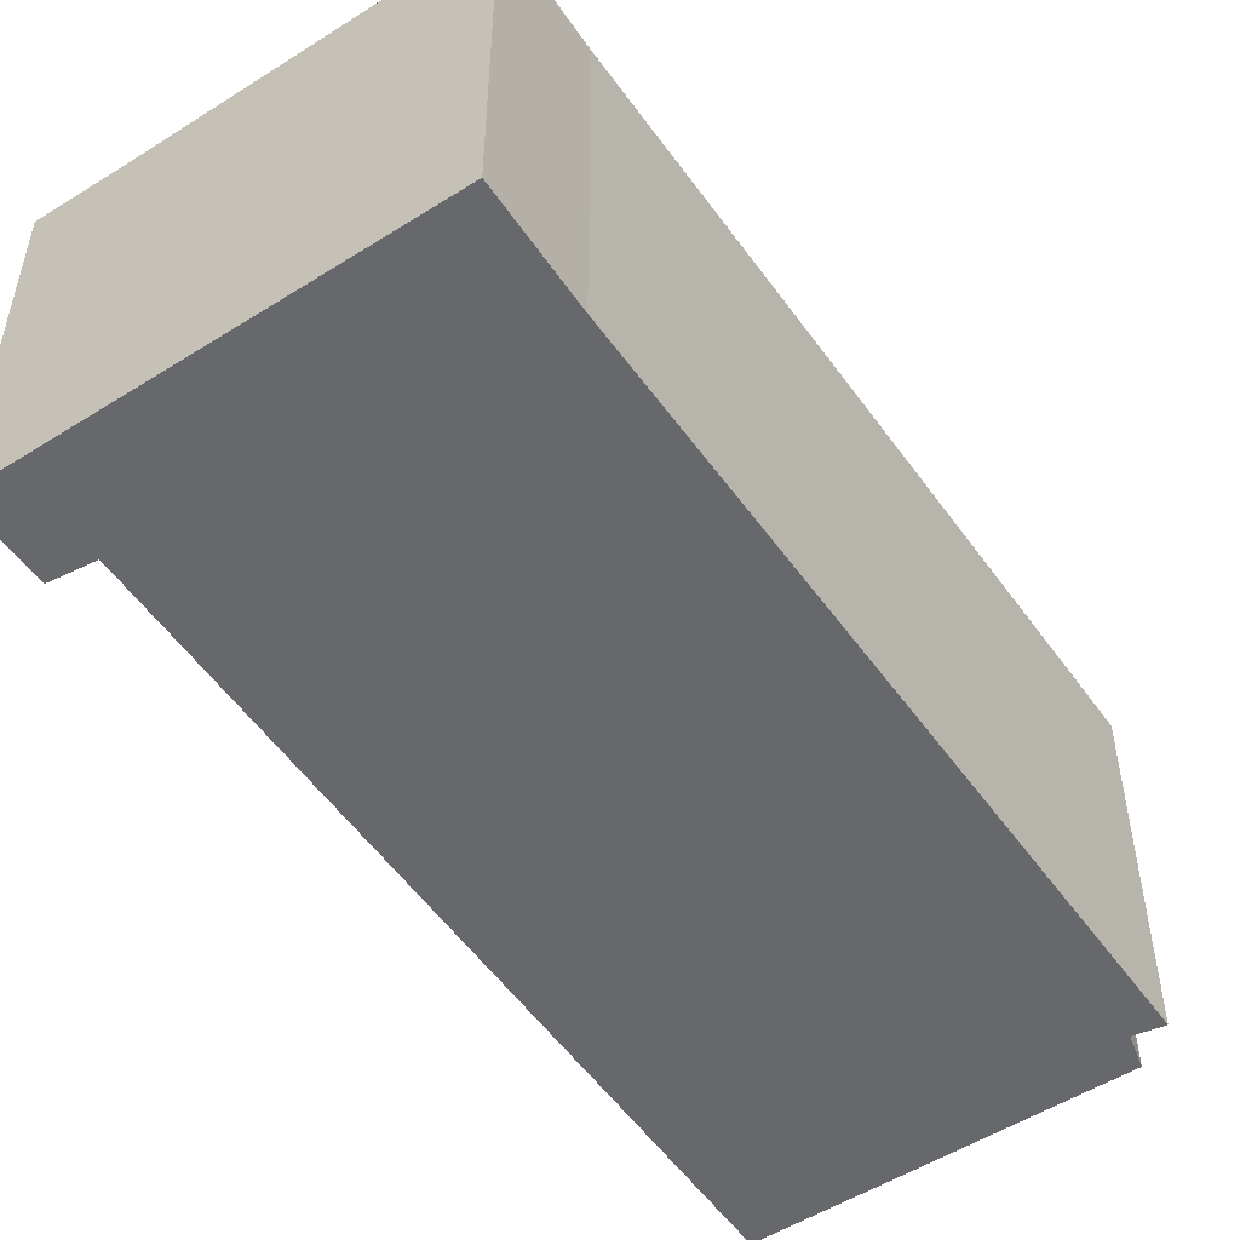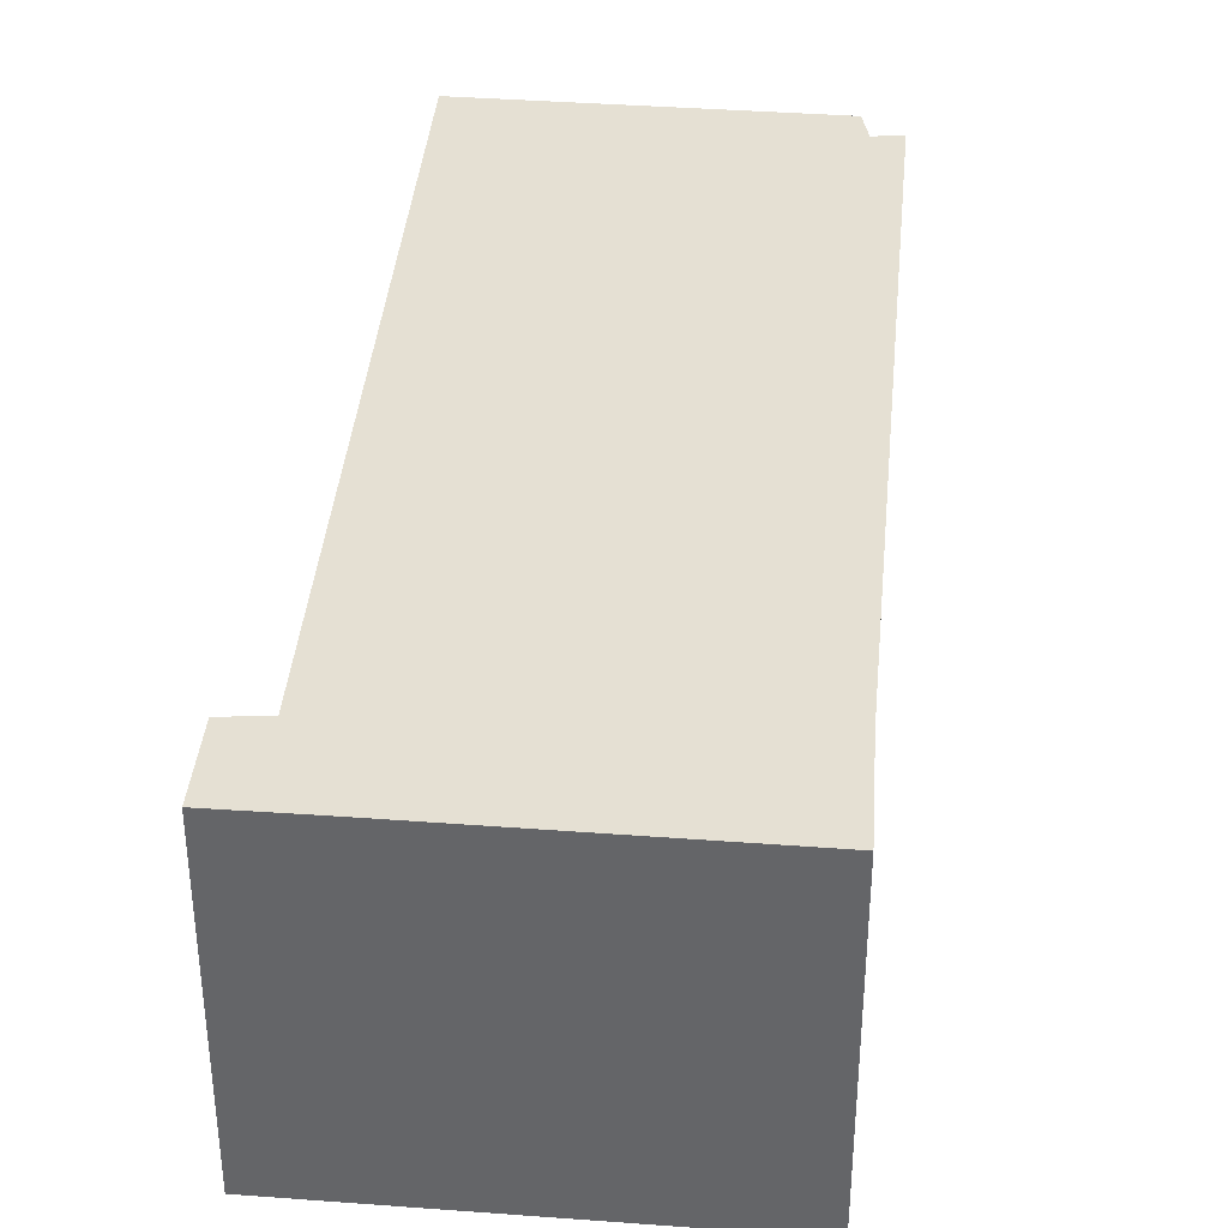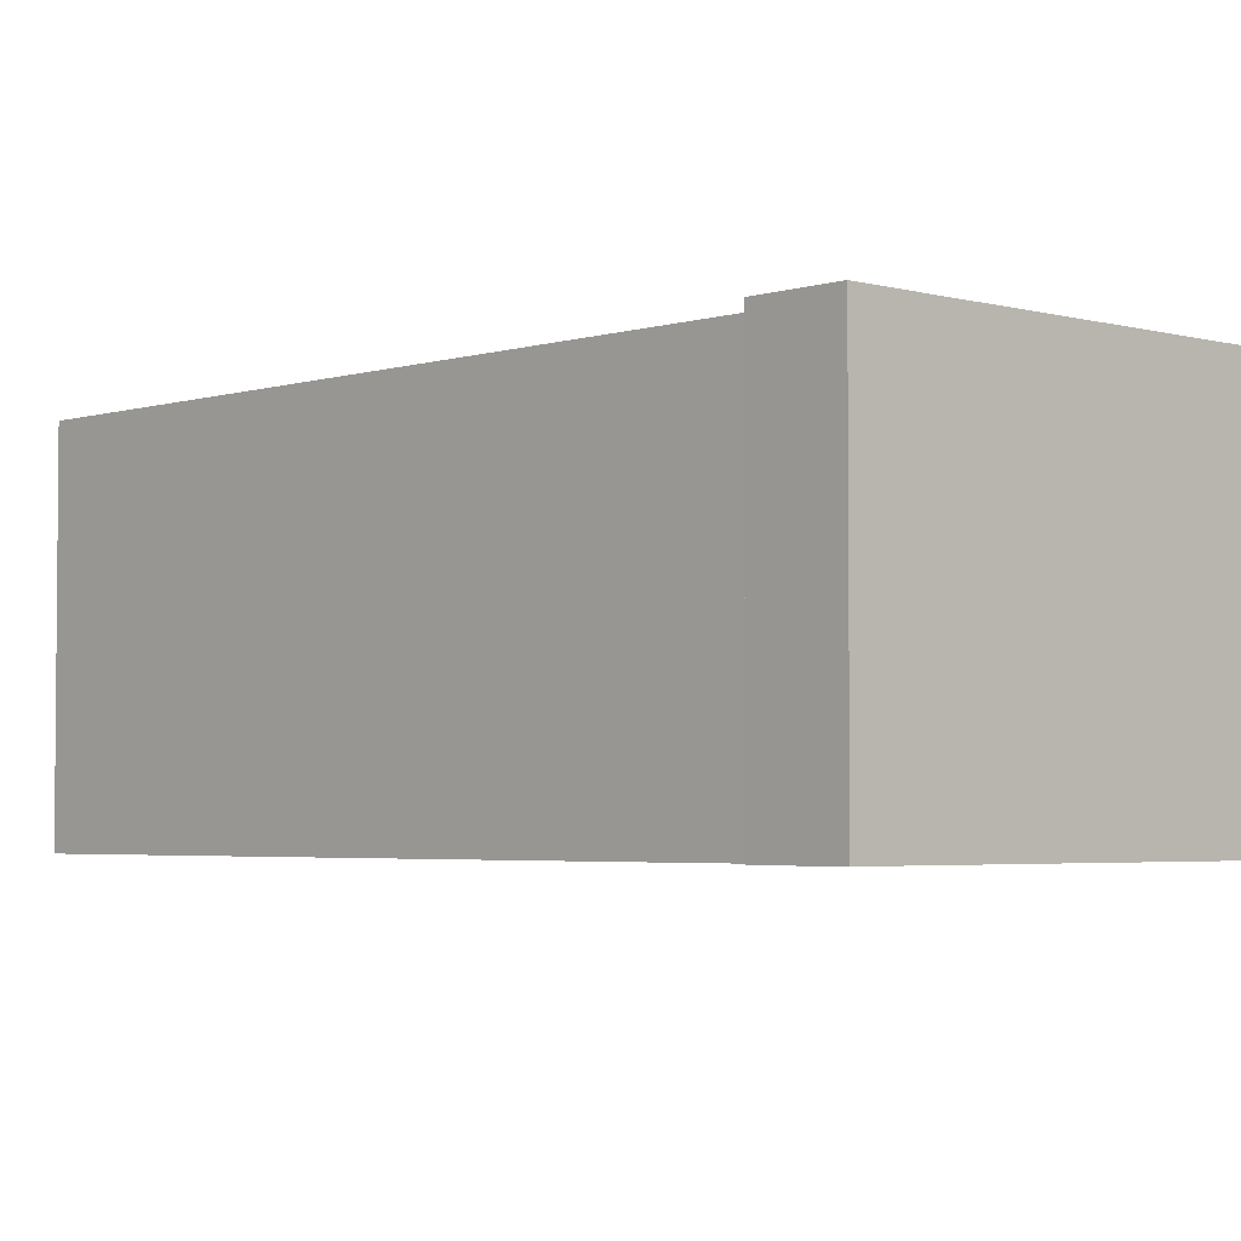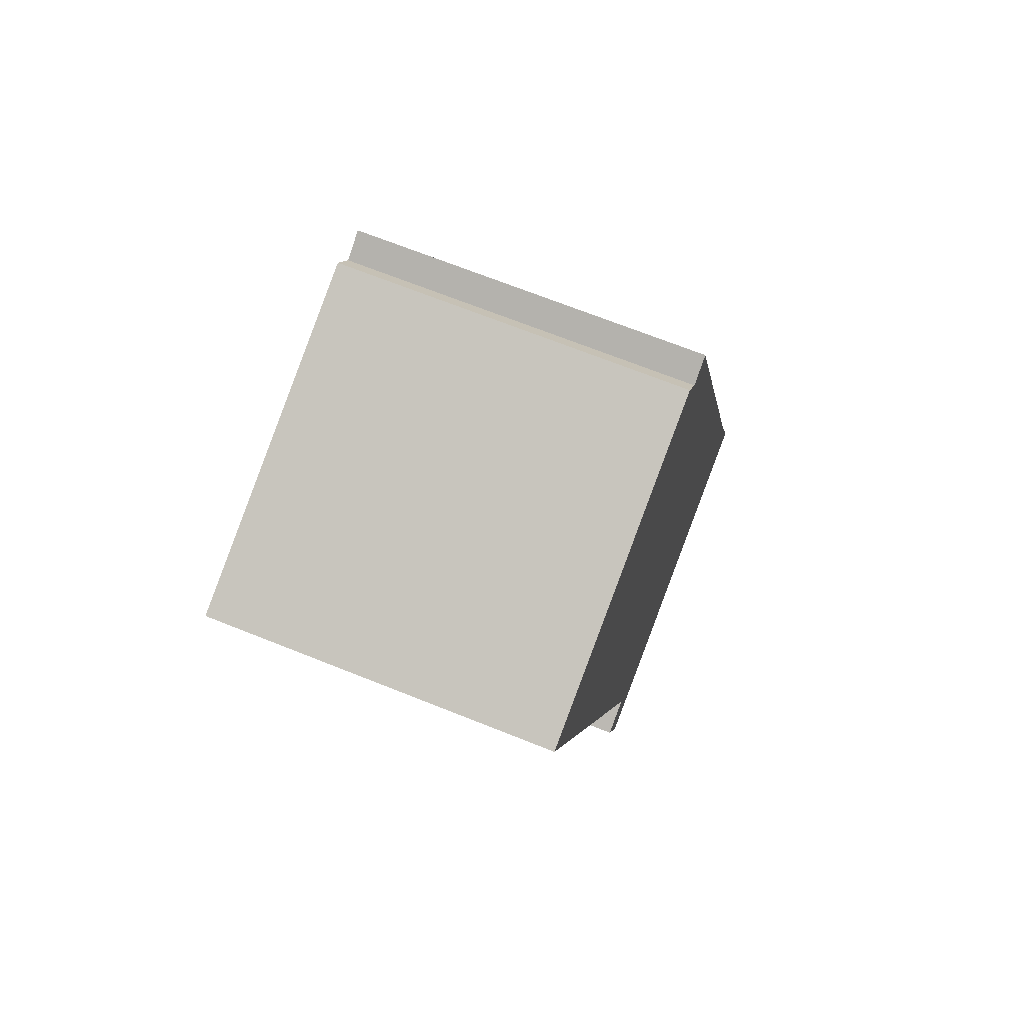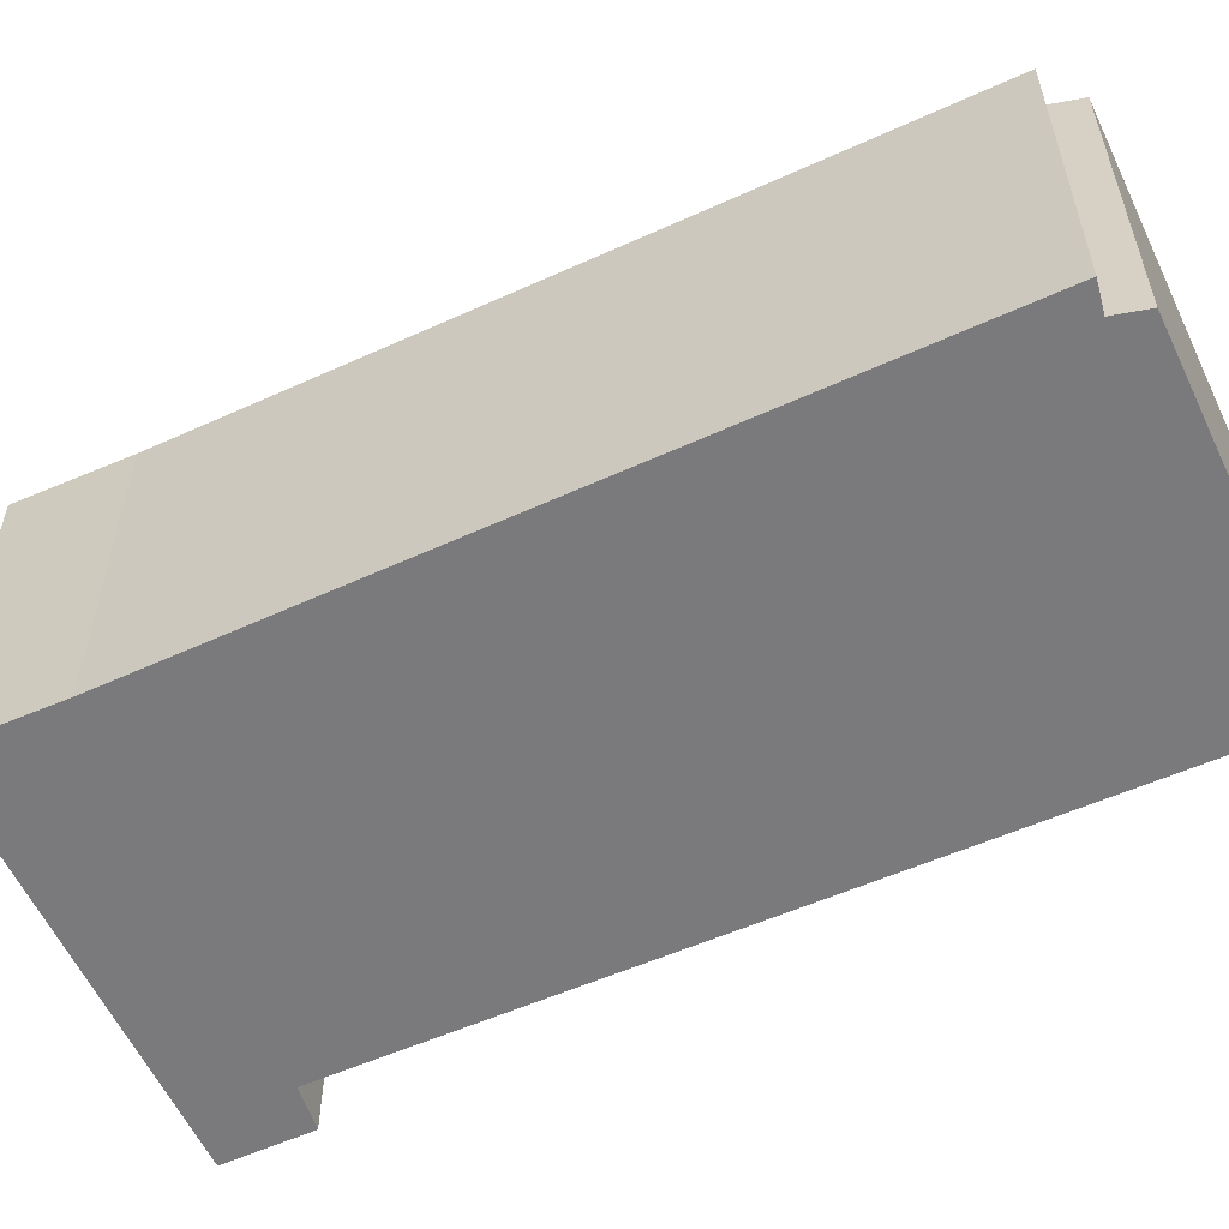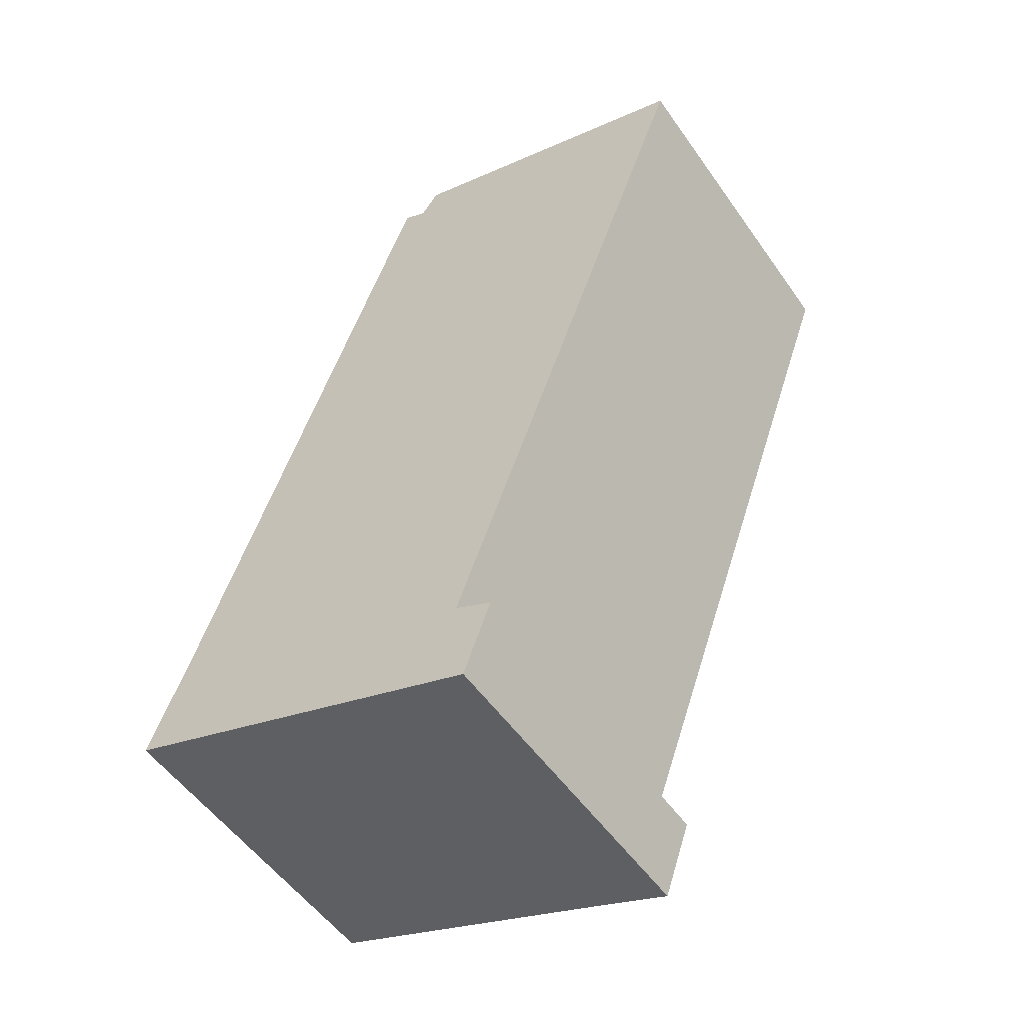
<metadata>
{"format":"obj","ext":"obj","renderer":"f3d","projection":"perspective","resolution":1024,"background":"white","views":[{"elev":-52.3,"azim":-126.4,"up":"+Y"},{"elev":37.9,"azim":-155.3,"up":"+Y"},{"elev":-3.5,"azim":156.4,"up":"+Y"},{"elev":69.4,"azim":111.8,"up":"+Z"},{"elev":-58.2,"azim":-45.7,"up":"+Y"},{"elev":-53.4,"azim":34.3,"up":"+Z"}]}
</metadata>
<code>
v  3.248 3.577 -1.131
v  4.377 3.577 -0.592
v  4.081 3.577 -1.43
v  3.974 3.577 -0.397
v  6.813 3.577 7.406
v  0 3.577 2.19e-16
v  6.612 3.577 7.476
v  3.412 3.577 8.585
v  0.417 3.577 1.115
v  3.219 3.577 8.293
v  2.954 3.577 8.443
v  6.813 -4.535e-16 7.406
v  3.974 2.431e-17 -0.397
v  4.377 3.625e-17 -0.592
v  4.081 8.756e-17 -1.43
v  2.954 -5.17e-16 8.443
v  3.219 -5.078e-16 8.293
v  0 0 0
v  3.248 6.925e-17 -1.131
v  0.417 -6.827e-17 1.115
v  3.412 -5.257e-16 8.585
v  6.612 -4.578e-16 7.476
g defaultobject
f 1 2 3
f 2 1 4
f 4 1 5
f 5 1 6
f 5 6 7
f 7 6 8
f 8 6 9
f 8 9 10
f 10 9 11
f 12 4 5
f 4 12 13
f 14 3 2
f 3 14 15
f 13 2 4
f 2 13 14
f 16 10 11
f 10 16 17
f 15 1 3
f 1 15 6
f 6 15 18
f 18 15 19
f 18 9 6
f 9 18 20
f 20 11 9
f 11 20 16
f 17 8 10
f 8 17 21
f 7 12 5
f 12 7 8
f 12 8 22
f 22 8 21
f 21 17 22
f 14 19 15
f 19 14 18
f 18 14 13
f 18 13 12
f 18 12 20
f 20 12 17
f 20 17 16
f 17 12 22

</code>
